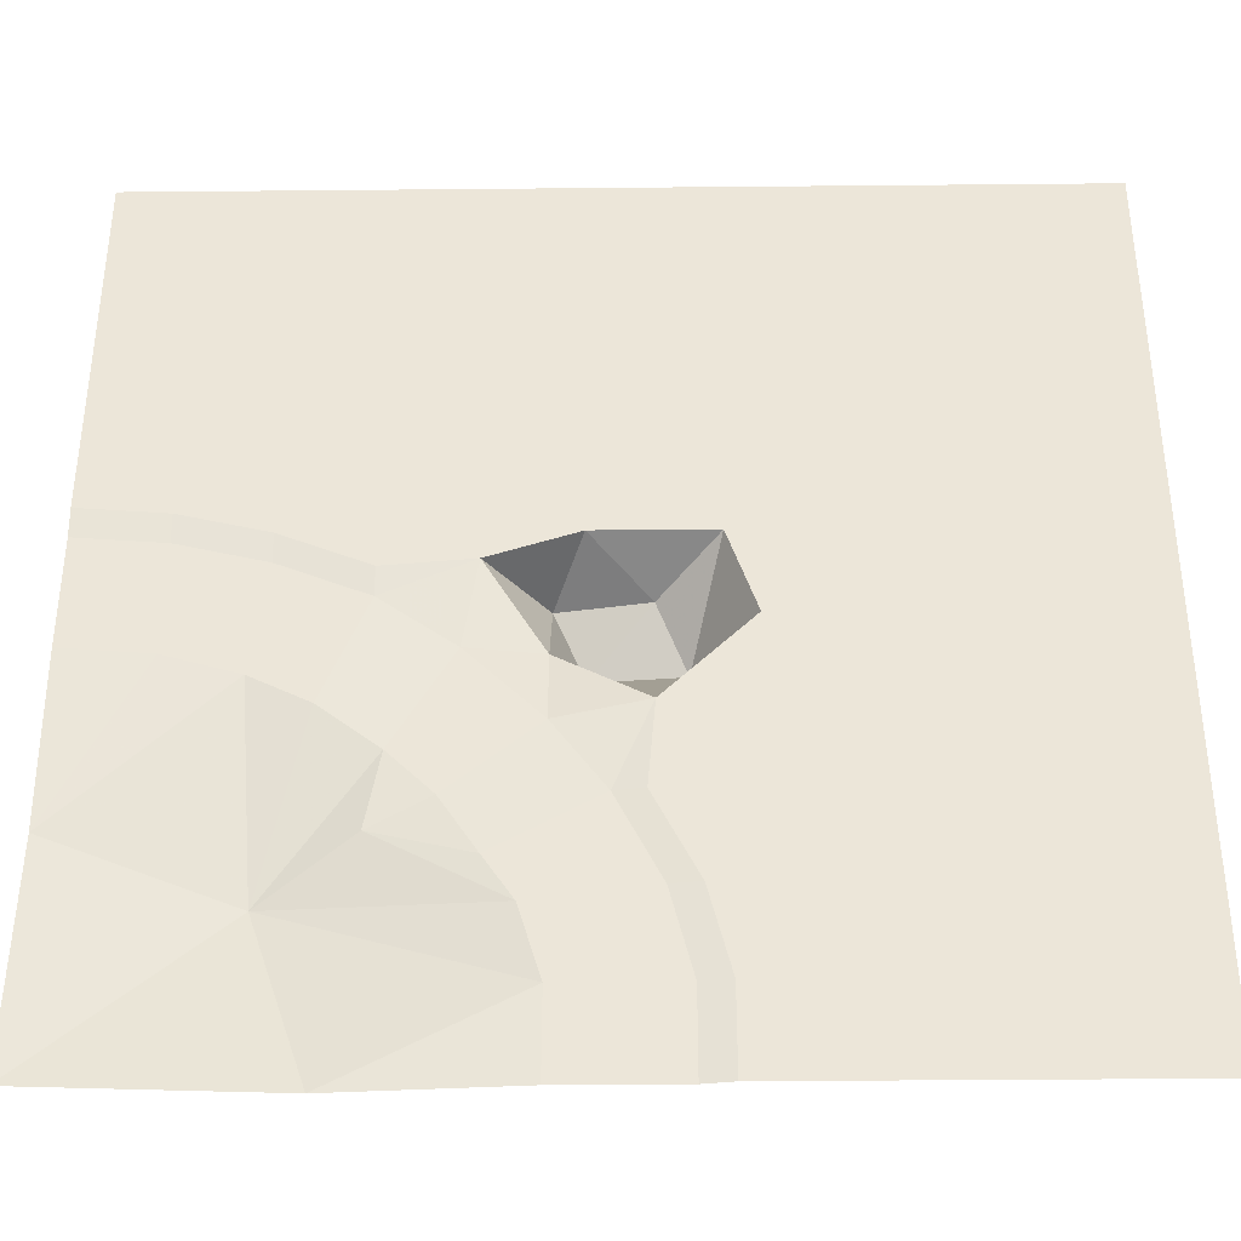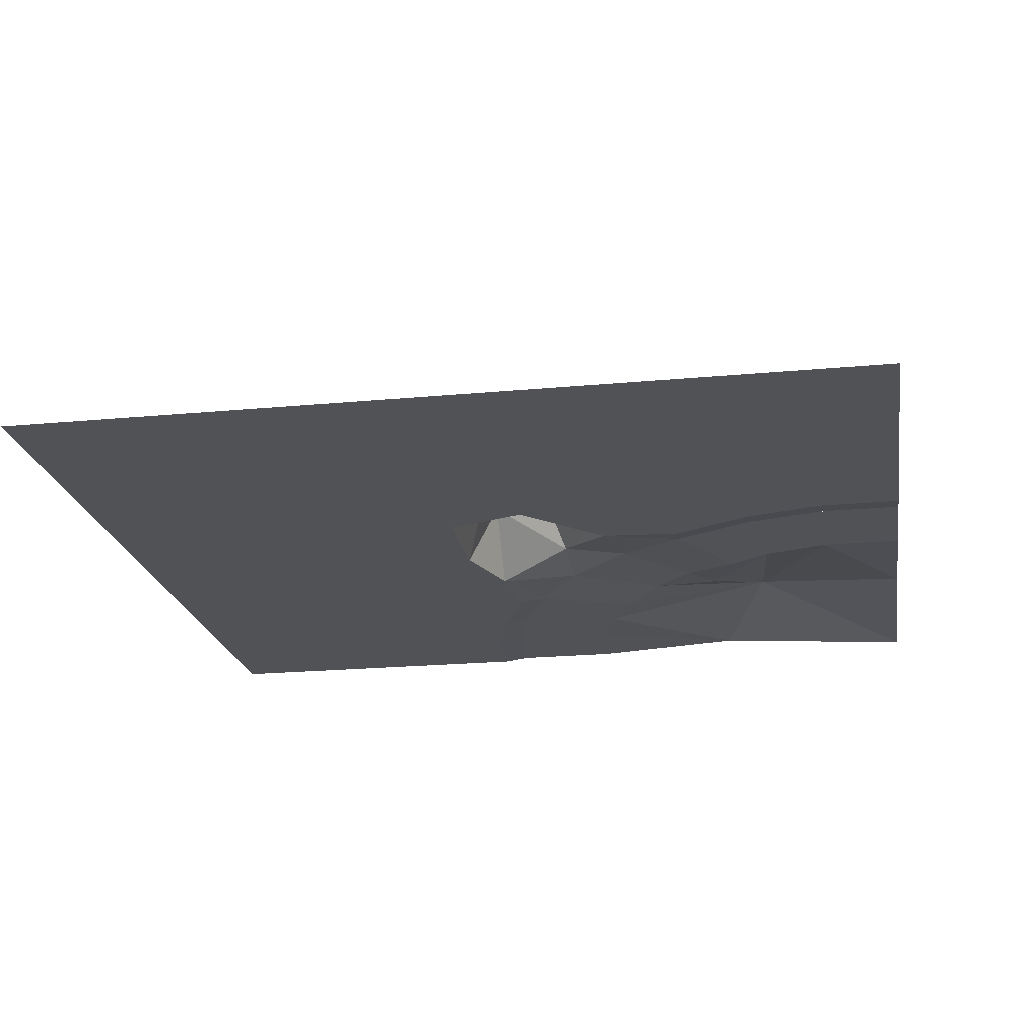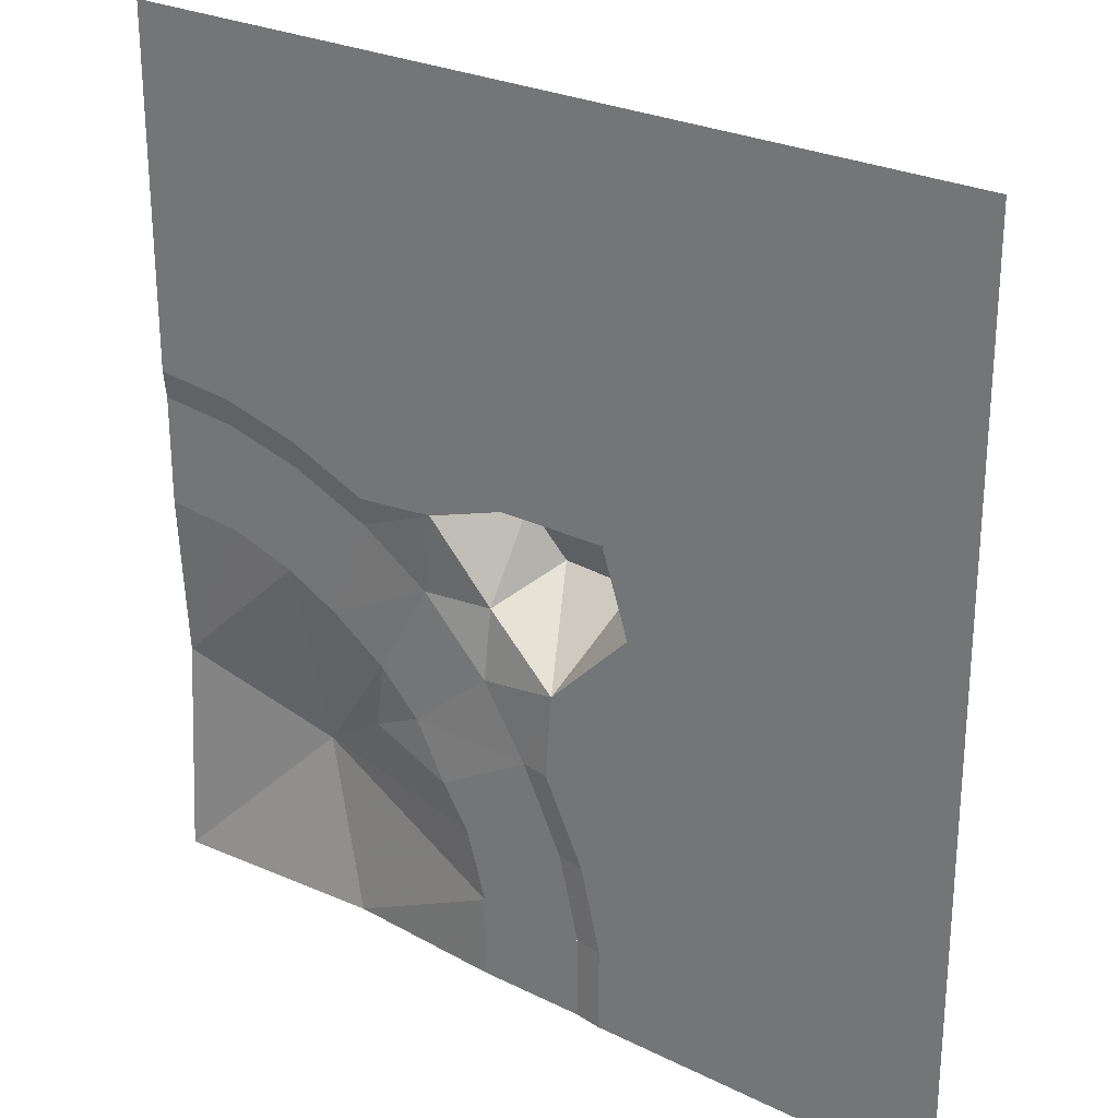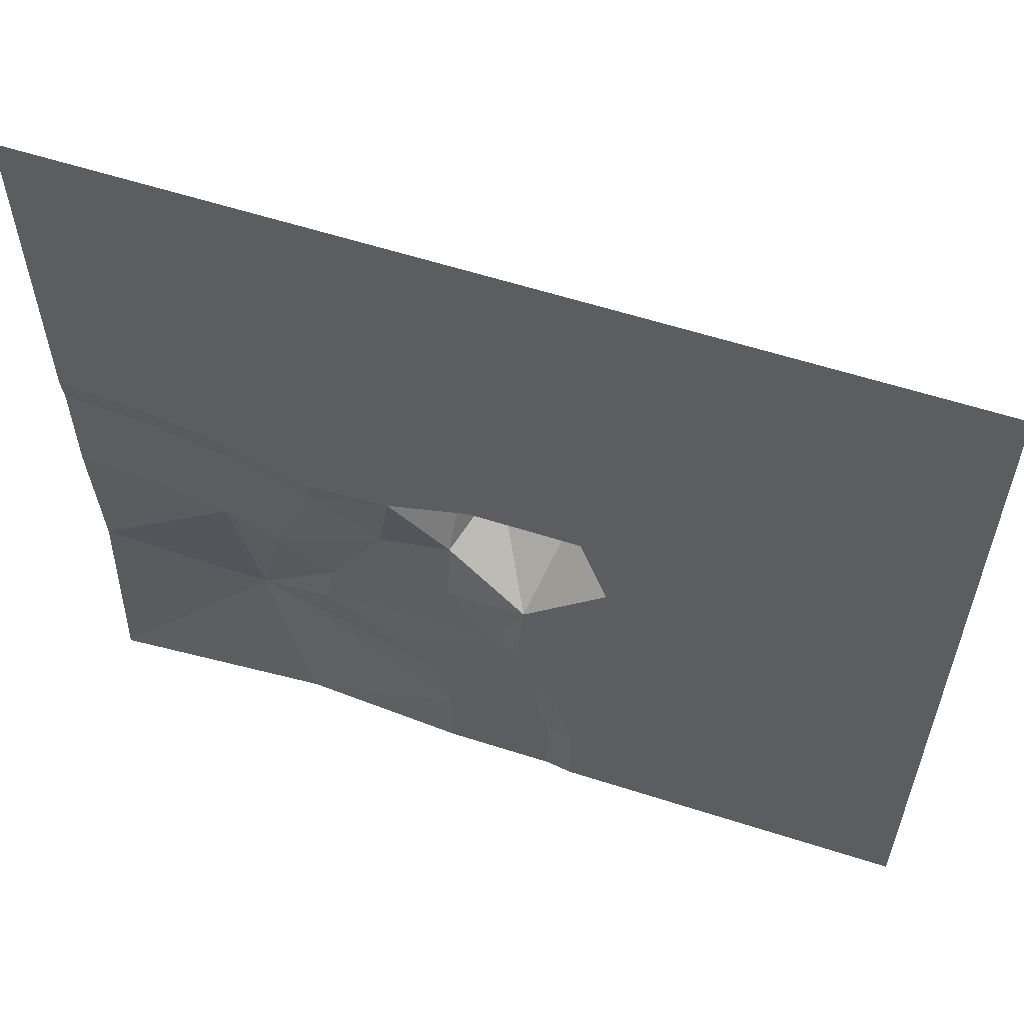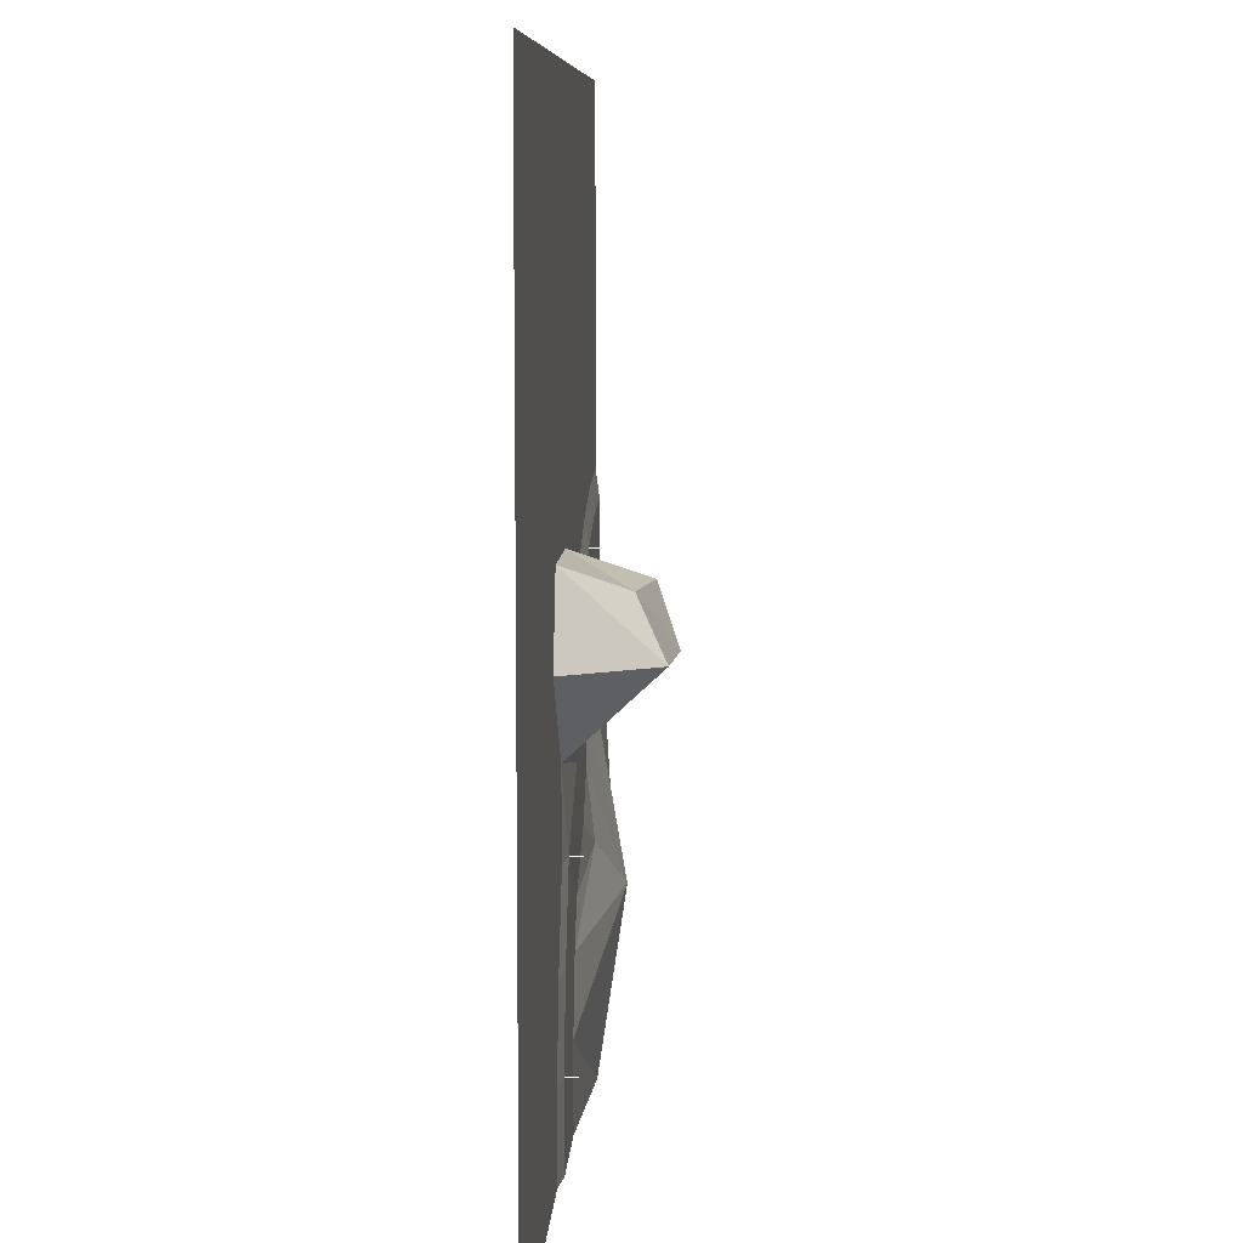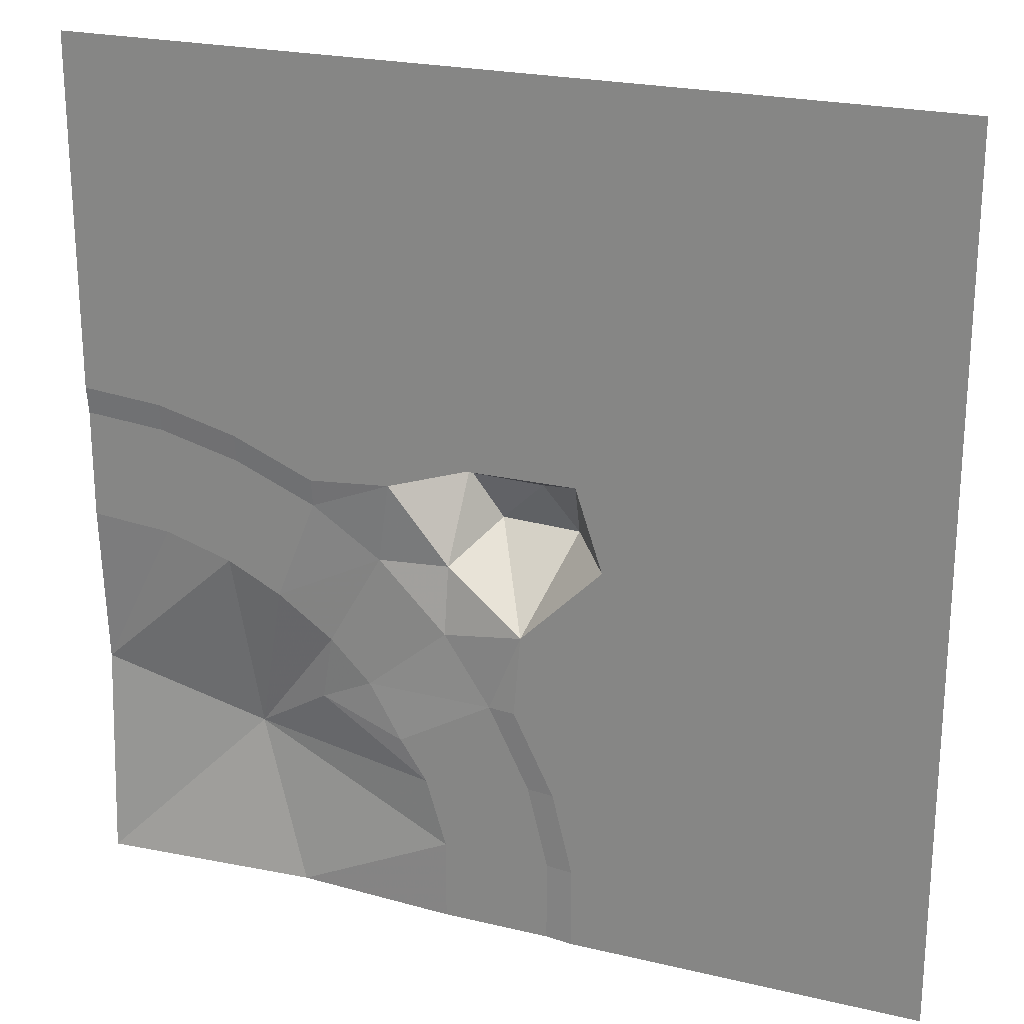
<metadata>
{"format":"obj","ext":"obj","renderer":"f3d","projection":"perspective","resolution":1024,"background":"white","views":[{"elev":-37.5,"azim":-179.3,"up":"+Y"},{"elev":-20.9,"azim":-80.3,"up":"+Z"},{"elev":26.2,"azim":-142.0,"up":"+Y"},{"elev":59.1,"azim":-161.7,"up":"+Y"},{"elev":7.9,"azim":-87.1,"up":"+Y"},{"elev":22.9,"azim":-157.8,"up":"+Y"}]}
</metadata>
<code>
v -2.56 -16.64 0.18
v -2.56 -20.48 0.18
v 2.56 -16.64 0.18
v 2.56 -20.48 0.18
v 3.52 -13.44 0.18
v -1.6 -12.8 0.18
v 4.8 -11.52 0.18
v 0.32 -8.96 0.18
v 6.4 -8.96 0.34
v 2.56 -5.76 0.34
v 8.32 -7.04 0.34
v 5.76 -2.56 0.34
v 10.88 -5.12 0.18
v 8.96 -0.32 0.18
v 13.44 -3.84 0.18
v 12.8 1.28 0.18
v 16.64 -2.88 0.18
v 16.64 2.24 0.18
v 20.48 -2.56 0.18
v 20.48 2.56 0.18
v 10.24 -20.48 0.65
v 12.8 -12.8 1.77
v 8.96 -10.24 0.65
v 20.48 -10.24 0.65
v -3.84 -16.64 0.01
v -3.84 -20.48 0.01
v -2.88 -12.8 0.01
v -0.96 -8.96 0.01
v -1.28 -5.12 0.01
v 2.56 -2.56 0.81
v 5.12 1.28 0.01
v 8.96 0.96 0.01
v 12.8 2.56 0.01
v 16.64 3.52 0.01
v 20.48 3.84 0.01
v 2.56 1.28 3.37
v 1.28 -1.28 4.33
v -2.56 -1.28 4.01
v -1.28 1.28 2.73
v 1.28 2.56 0.01
v -3.84 2.56 0.01
v -5.12 -1.28 0.01
v 20.48 -20.48 0.01
v 10.24 20.48 0.01
v 0 20.48 0.01
v -10.24 20.48 0.01
v -20.48 10.24 0.01
v -20.48 20.48 0.01
v -20.48 0 0.01
v -20.48 -10.24 0.01
v -20.48 -20.48 0.01
v 20.48 20.48 0.01
v -2.56 -16.64 0.66
v -2.56 -16.64 0.74
v 0.32 -8.96 0.66
v 0.32 -8.96 0.74
v 5.76 -2.56 0.82
v 5.76 -2.56 0.9
v 12.8 1.28 0.66
v 12.8 1.28 0.74
l 1 53
l 53 54
l 8 55
l 55 56
l 12 57
l 57 58
l 16 59
l 59 60
f 2 1 3
f 3 4 2
f 1 3 5
f 5 6 1
f 6 5 7
f 7 8 6
f 8 7 9
f 9 10 8
f 10 9 11
f 11 12 10
f 12 11 13
f 13 14 12
f 14 13 15
f 15 16 14
f 16 15 17
f 17 18 16
f 18 17 19
f 19 20 18
f 3 4 21
f 21 3 22
f 3 22 5
f 5 22 23
f 23 5 7
f 7 23 9
f 9 23 11
f 11 23 22
f 22 11 13
f 13 22 15
f 15 22 24
f 24 15 17
f 17 24 19
f 25 1 2
f 2 26 25
f 25 1 6
f 6 27 25
f 27 6 8
f 8 28 27
f 8 28 29
f 29 8 10
f 10 29 30
f 30 10 12
f 12 30 31
f 31 12 14
f 14 31 32
f 32 14 16
f 16 33 32
f 33 16 18
f 18 34 33
f 34 18 20
f 20 35 34
f 31 30 36
f 36 30 37
f 37 30 29
f 29 37 38
f 38 37 39
f 39 37 36
f 36 39 40
f 40 36 31
f 40 39 41
f 41 39 38
f 38 41 42
f 42 38 29
f 21 22 43
f 43 22 24
f 40 31 44
f 44 45 40
f 45 40 41
f 41 46 45
f 47 48 46
f 46 41 47
f 41 47 49
f 49 42 41
f 42 49 29
f 29 49 50
f 50 28 29
f 50 51 25
f 25 27 50
f 27 50 28
f 25 26 51
f 31 44 32
f 32 44 33
f 33 44 52
f 52 34 33
f 34 52 35

</code>
